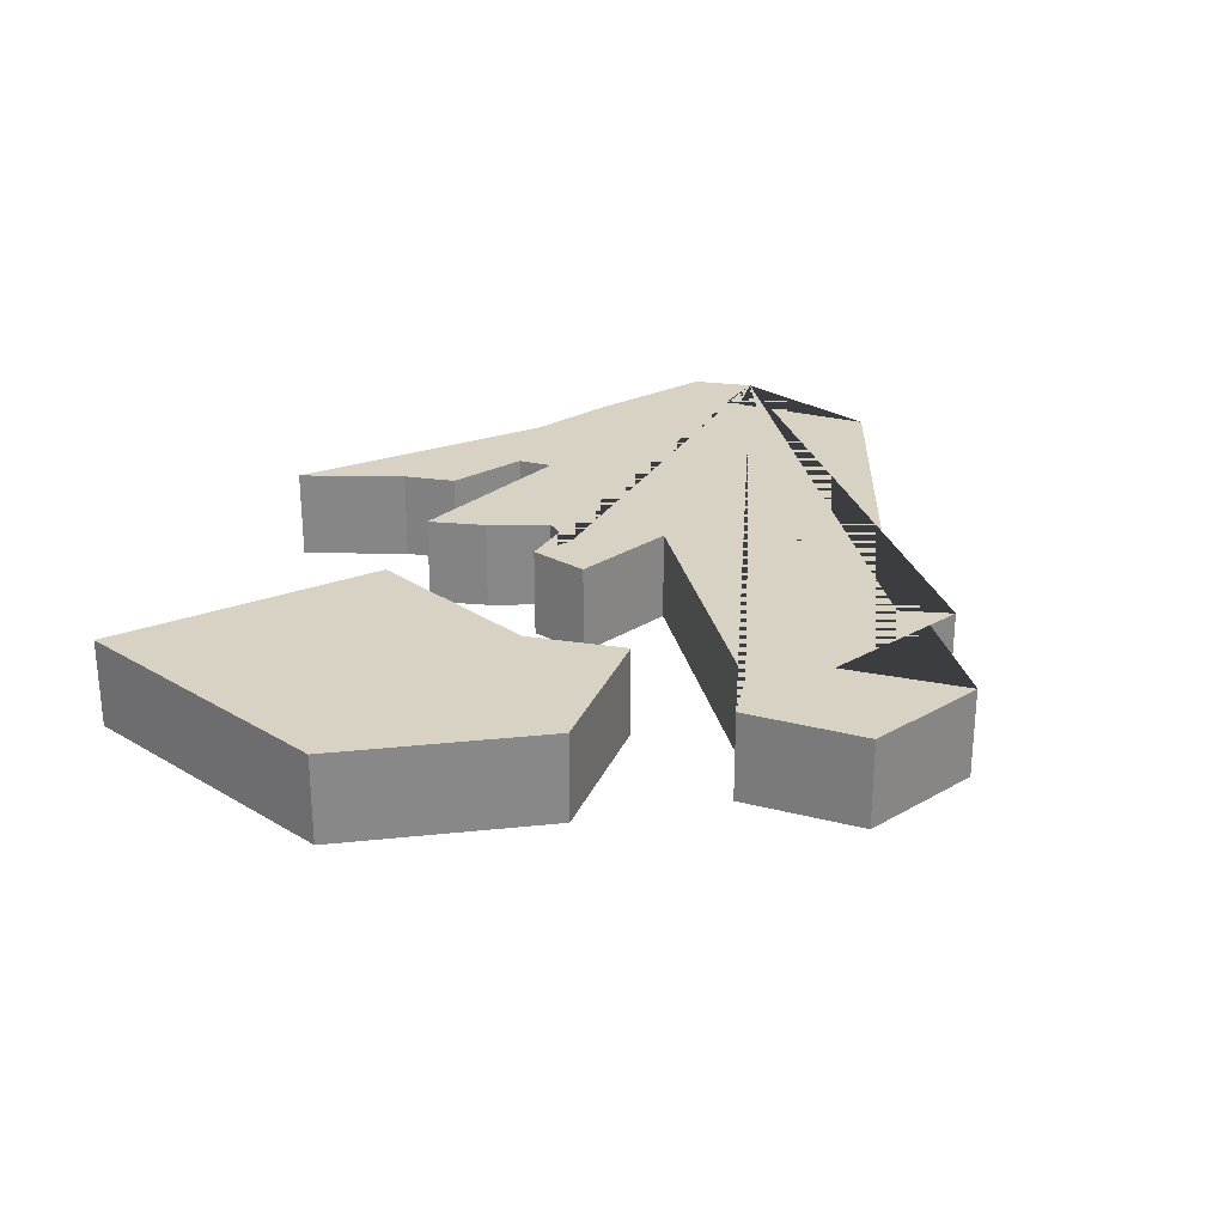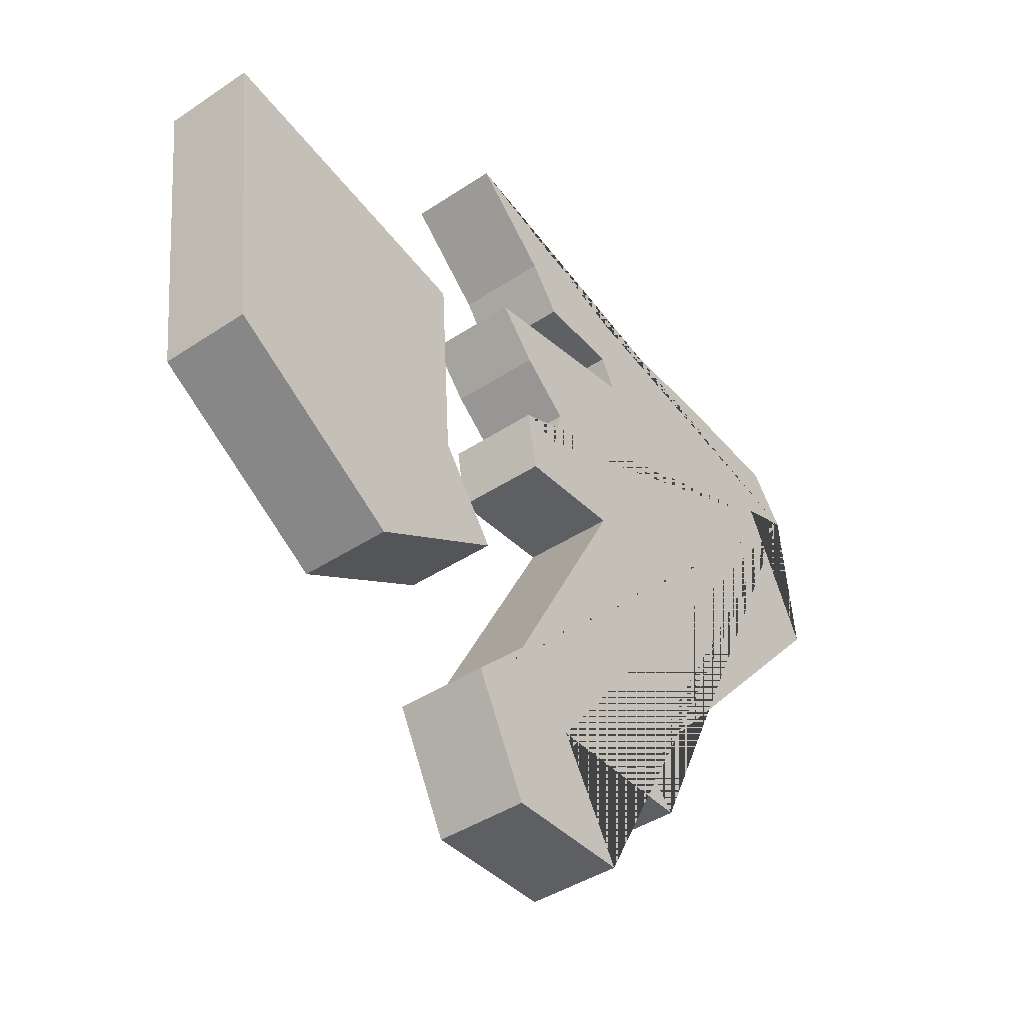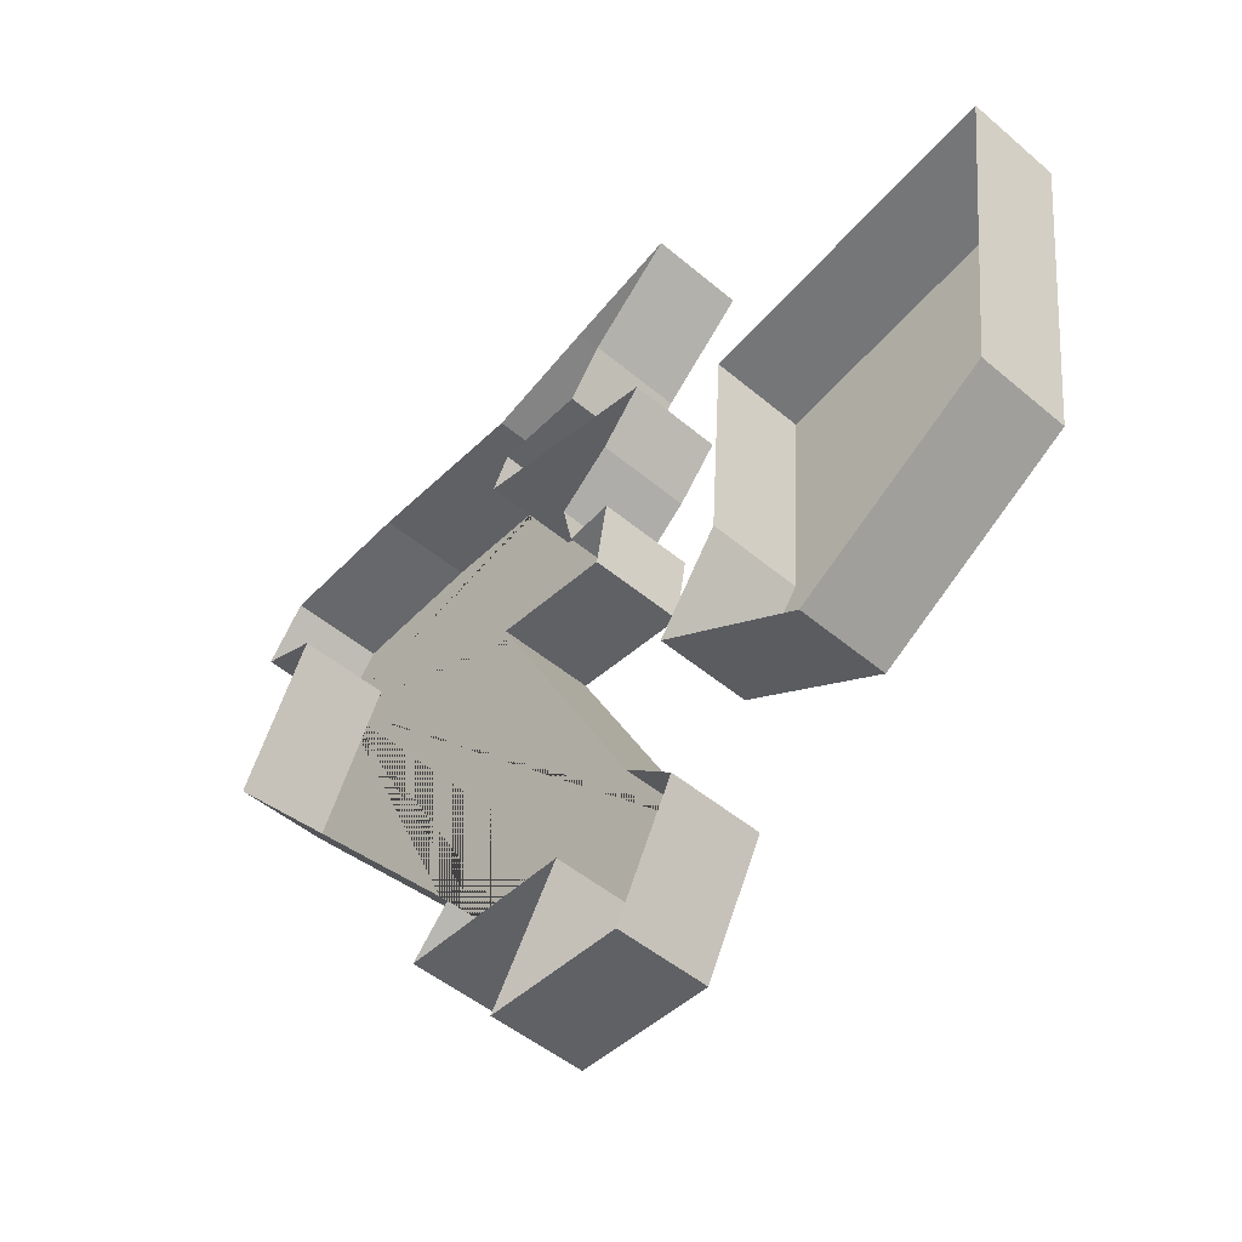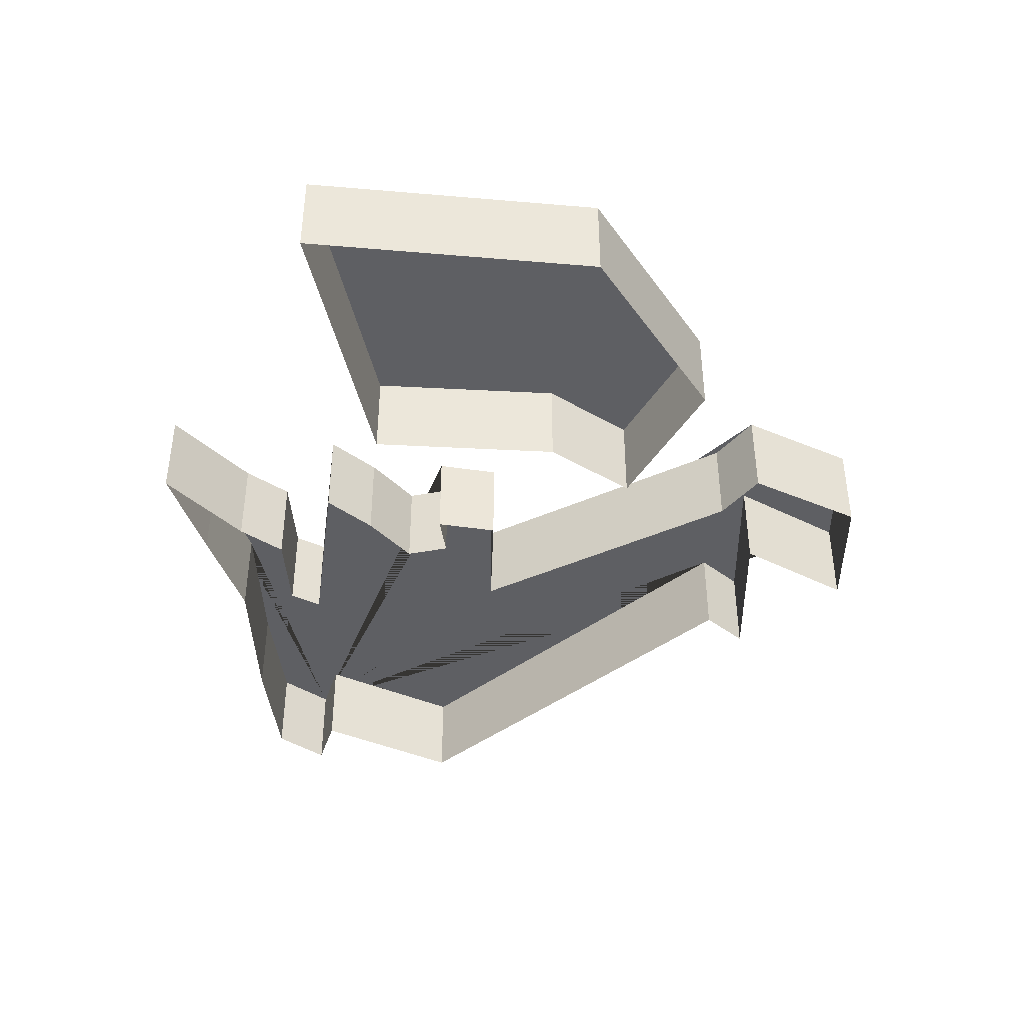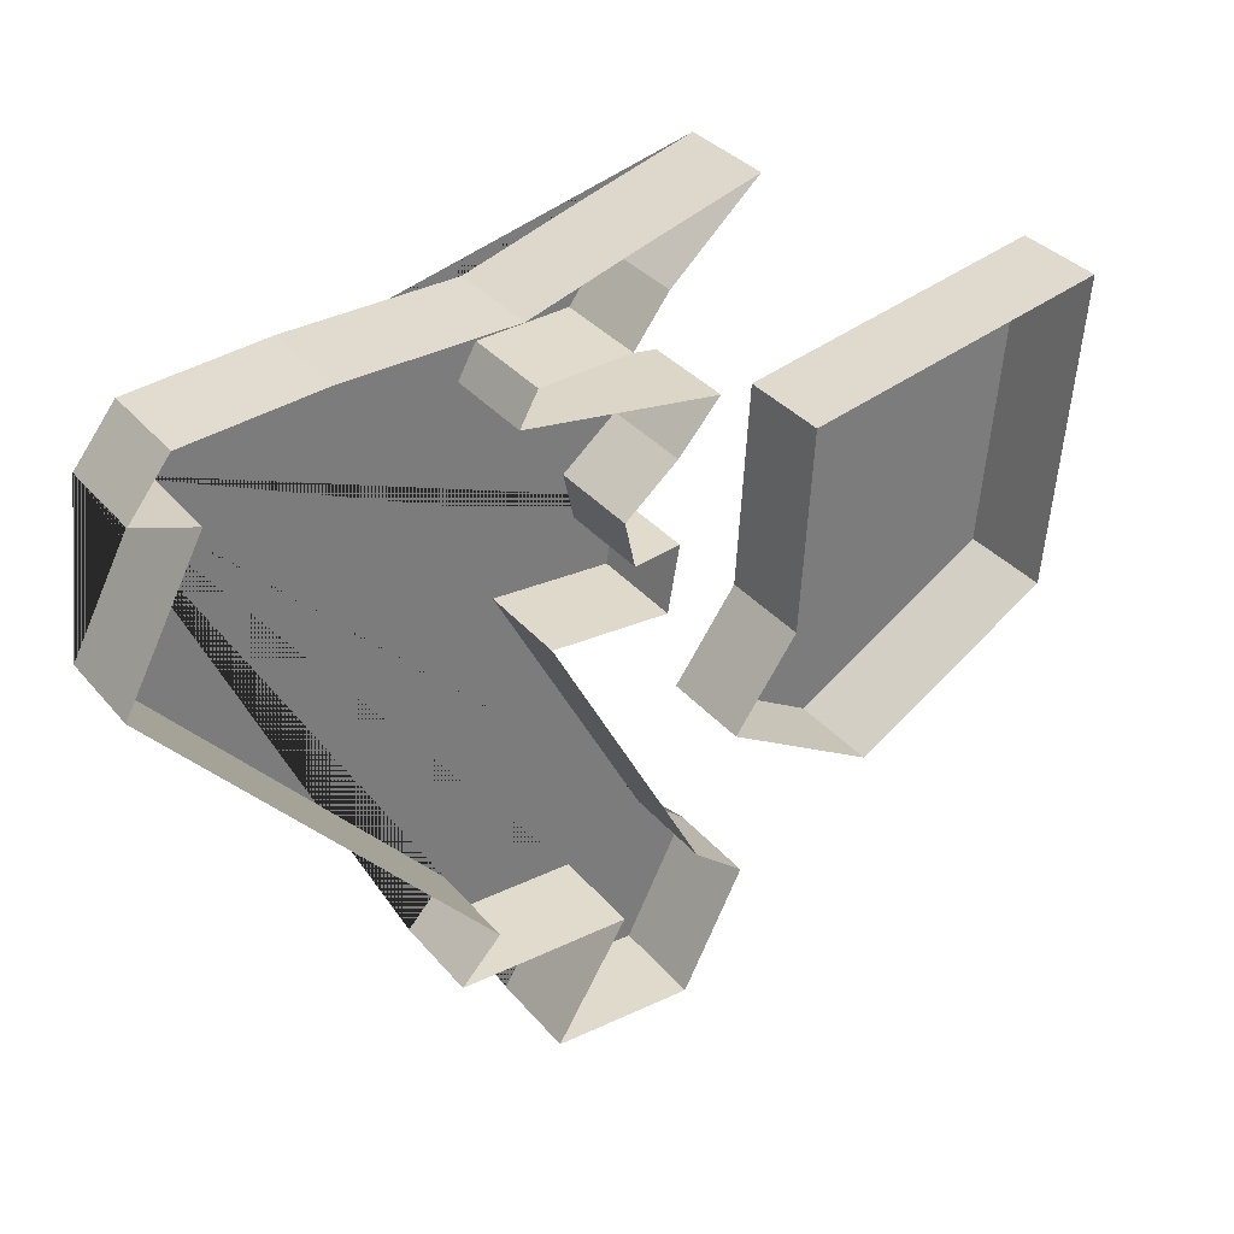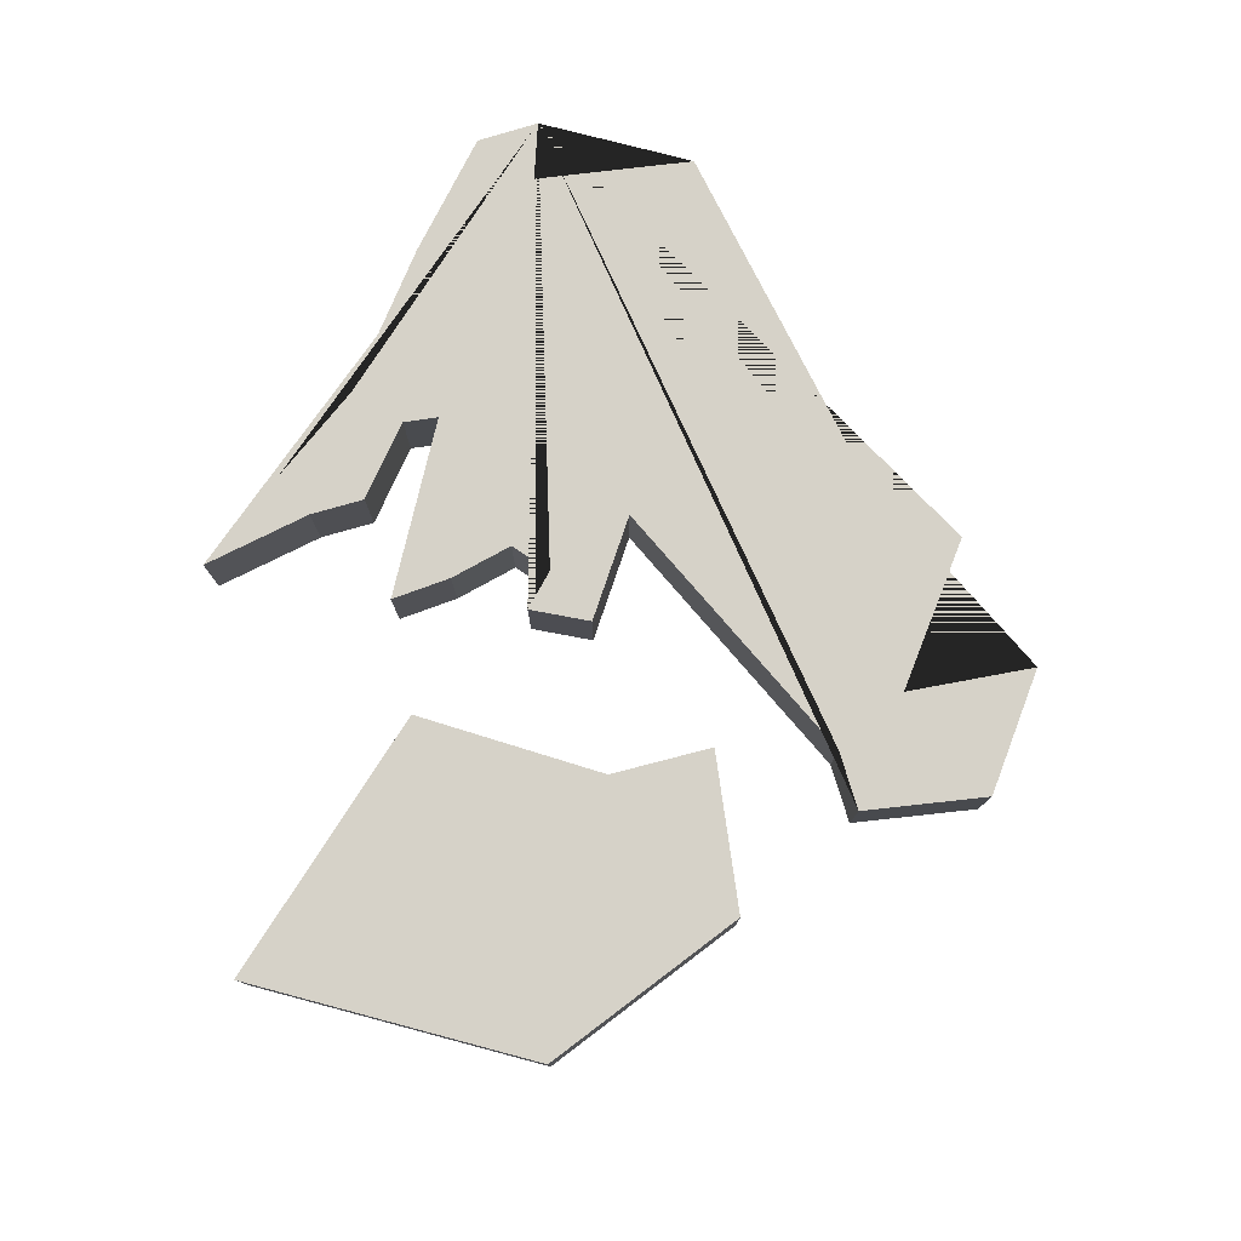
<metadata>
{"format":"obj","ext":"obj","renderer":"f3d","projection":"perspective","resolution":1024,"background":"white","views":[{"elev":27.7,"azim":138.6,"up":"+Y"},{"elev":-41.4,"azim":129.0,"up":"+Z"},{"elev":-47.7,"azim":46.3,"up":"+Z"},{"elev":-41.6,"azim":90.0,"up":"+Y"},{"elev":33.1,"azim":-33.1,"up":"+Z"},{"elev":78.1,"azim":110.8,"up":"+Y"}]}
</metadata>
<code>
v 4.527 -0.000205 -48.55
v 4.39 -0.000205 -50.67
v 3.735 -0.000205 -51.59
v 1.458 -0.000205 -47.63
v 3.828 -0.000204 -45.92
v -2.215 -0.000205 -49.15
v 1.737 -0.000205 -49.9
v 3.313 -0.000205 -52.8
v 3.831 -0.000205 -53.2
v 3.204 -0.000205 -54.43
v 2.662 -0.000204 -46.28
v -1.408 -0.000205 -47.6
v -0.2016 -0.000205 -46.71
v 1.529 -0.000204 -46.66
v -1.605 -0.000205 -46.86
v 2.572 -0.000205 -47.23
v 2.929 -0.000205 -46.75
v 1.645 -0.000205 -47.29
v 3.066 -0.000205 -49.26
v 2.946 -0.000205 -49.94
v 3.038 -0.000205 -48.39
v 2.492 -0.000205 -48.86
v 4.527 0.9998 -48.55
v 7.343 0.9998 -51.15
v 5.28 0.9998 -52.44
v 3.735 0.9998 -51.59
v 4.39 0.9998 -50.67
v 2.929 0.9998 -46.75
v 3.828 0.9998 -45.92
v 1.458 0.9998 -47.63
v 3.472 0.9998 -47.89
v -2.215 0.9998 -49.15
v 2.496 0.9998 -53.22
v 3.831 0.9998 -53.2
v 3.204 0.9998 -54.43
v 1.759 0.9998 -54.43
v 1.529 0.9998 -46.66
v 2.598 0.9998 -49.33
v 3.038 0.9998 -48.39
v 2.492 0.9998 -48.86
v 7.684 -0.000205 -47.88
v 7.343 -0.000205 -51.15
v 5.28 -0.000205 -52.44
v -2.025 -0.000205 -47.41
v 3.472 -0.000205 -47.89
v 1.133 -0.000205 -52.8
v 2.496 -0.000205 -53.22
v 0.7237 -0.000205 -53.25
v 1.759 -0.000205 -54.43
v 2.598 -0.000205 -49.33
v 7.684 0.9998 -47.88
v 2.946 0.9998 -49.94
v 1.737 0.9998 -49.9
v -1.408 0.9998 -47.6
v -2.025 0.9998 -47.41
v 2.662 0.9998 -46.28
v 1.133 0.9998 -52.8
v 3.313 0.9998 -52.8
v 0.7237 0.9998 -53.25
v -1.605 0.9998 -46.86
v -0.2016 0.9998 -46.71
v 1.645 0.9998 -47.29
v 2.572 0.9998 -47.23
v 3.066 0.9998 -49.26
f 55 60 61 37 56 29 28 63 62 30 31 39 40 38 64 52 53 58 34 35 36 33 59 57 32 54
f 25 26 27 23 51 24
f 15 13 61 60
f 12 44 55 54
f 13 14 37 61
f 11 5 29 56
f 44 15 60 55
f 4 45 31 30
f 16 18 62 63
f 46 6 32 57
f 17 16 63 28
f 7 8 58 53
f 18 4 30 62
f 1 41 51 23
f 50 19 64 38
f 47 48 59 33
f 42 43 25 24
f 19 20 52 64
f 8 9 34 58
f 3 2 27 26
f 45 21 39 31
f 9 10 35 34
f 41 42 24 51
f 22 50 38 40
f 49 47 33 36
f 2 1 23 27
f 21 22 40 39
f 10 49 36 35
f 43 3 26 25
f 14 11 56 37
f 5 17 28 29
f 6 12 54 32
f 20 7 53 52
f 48 46 57 59

</code>
